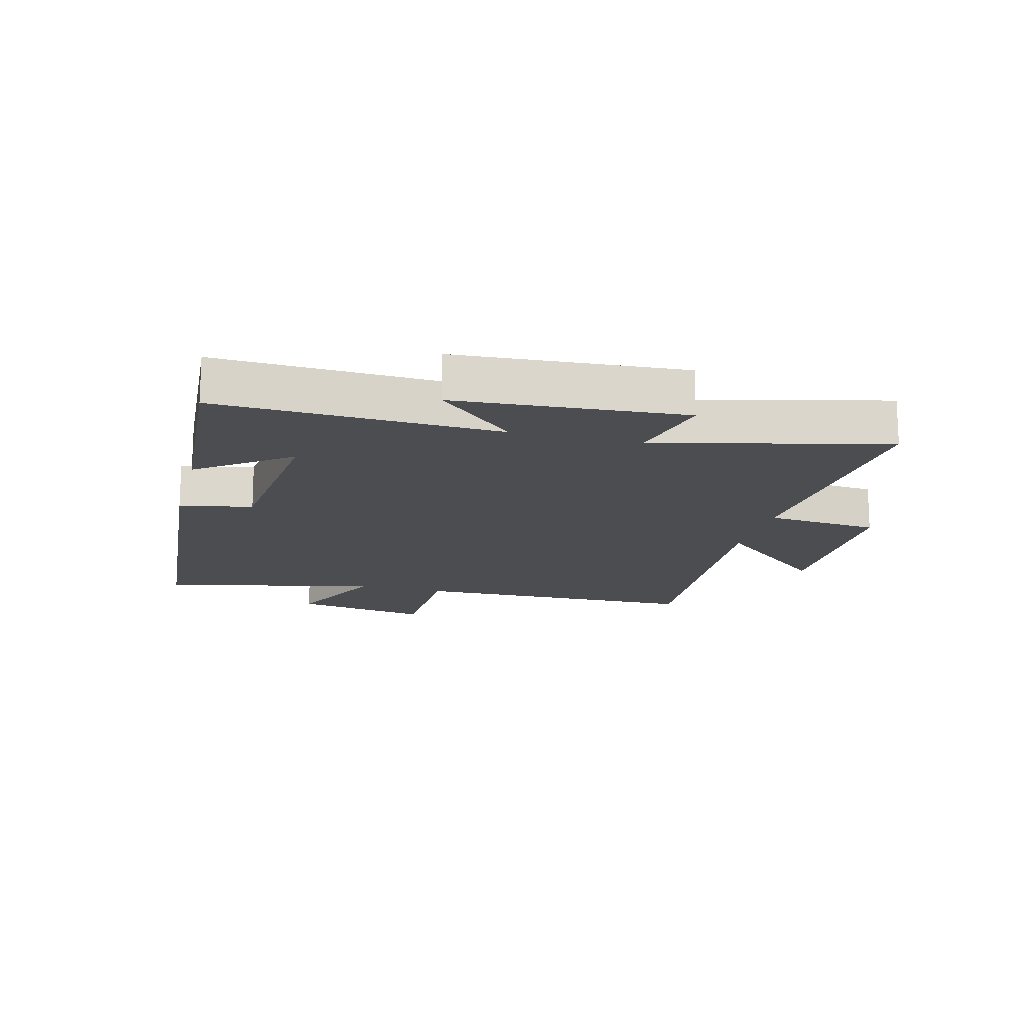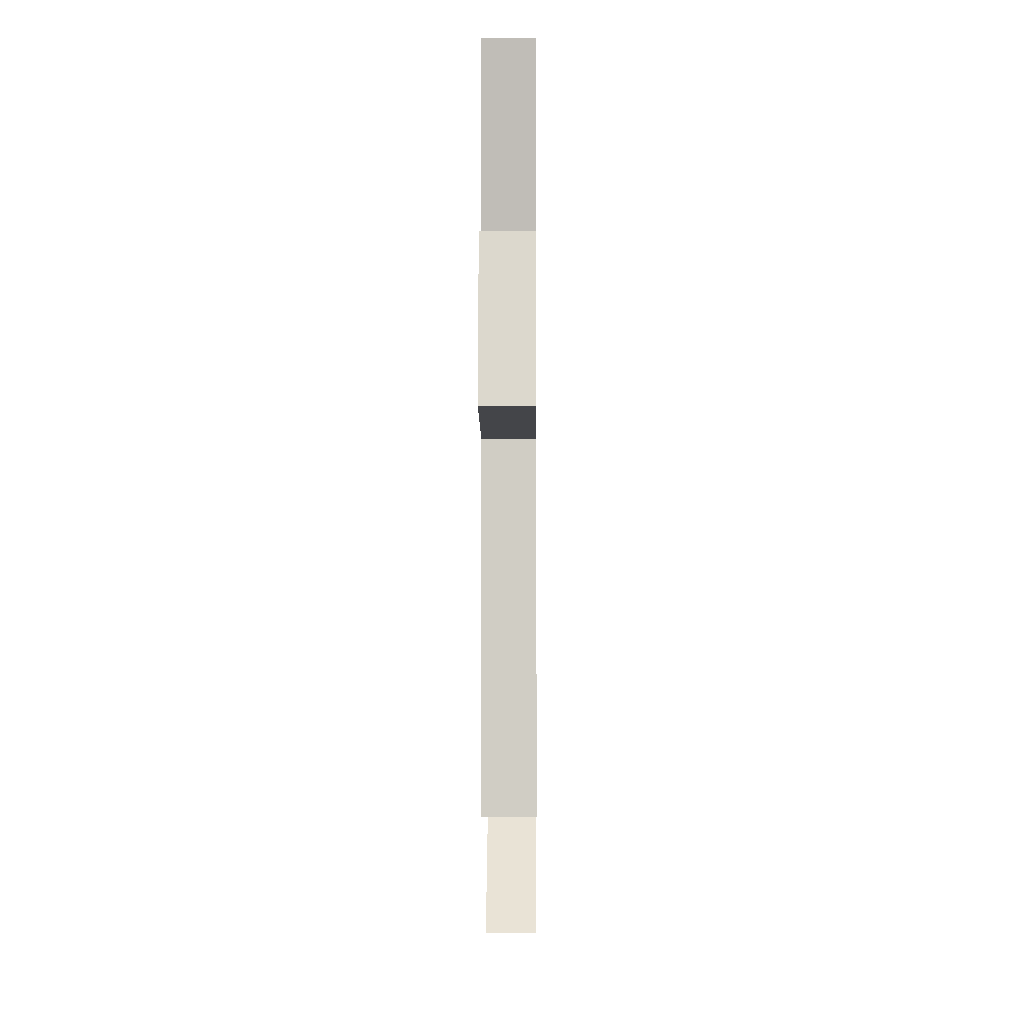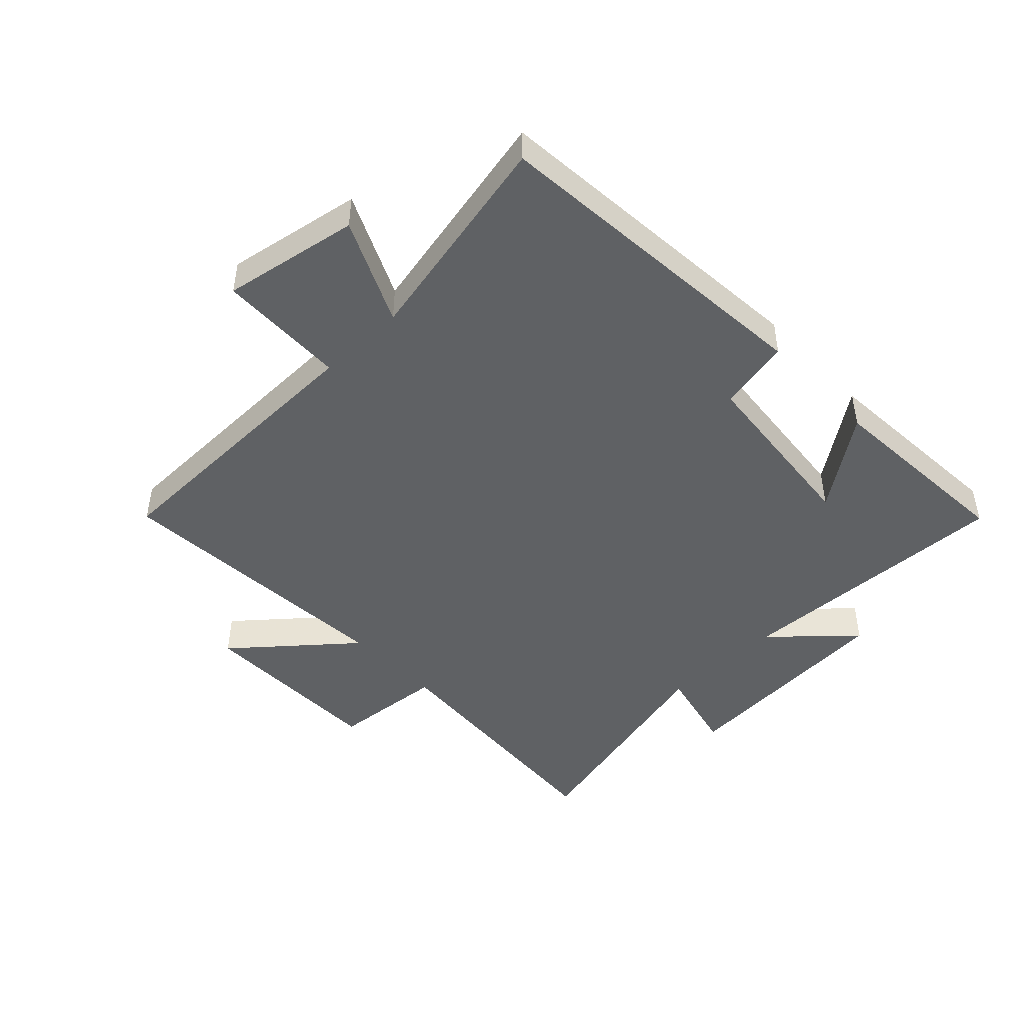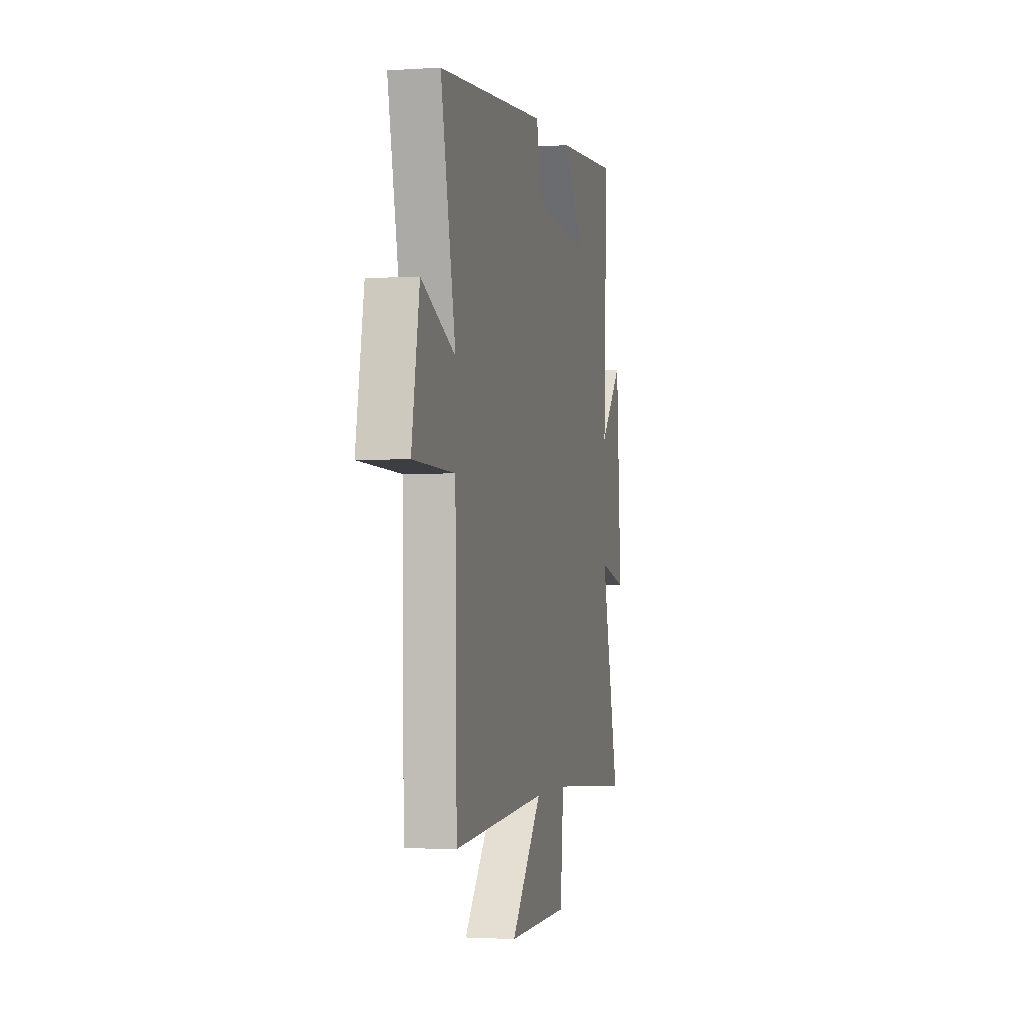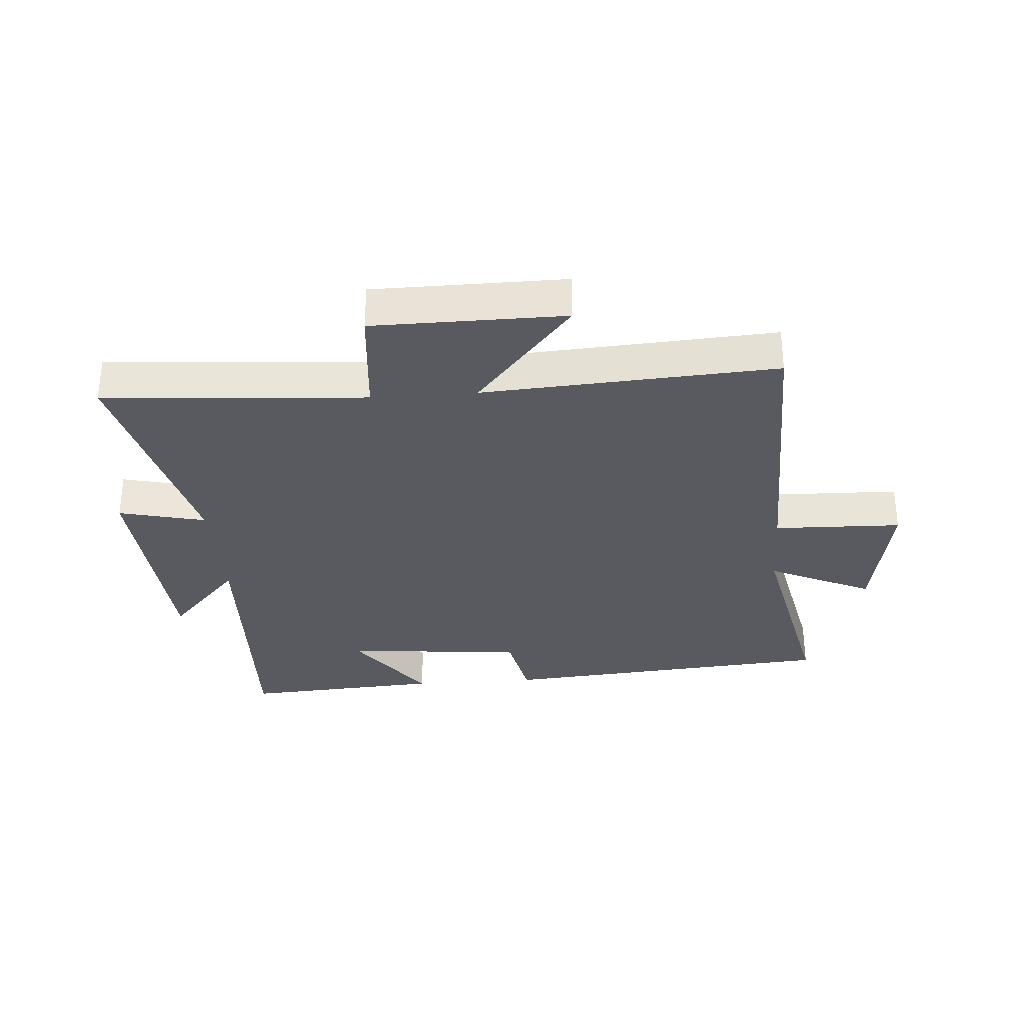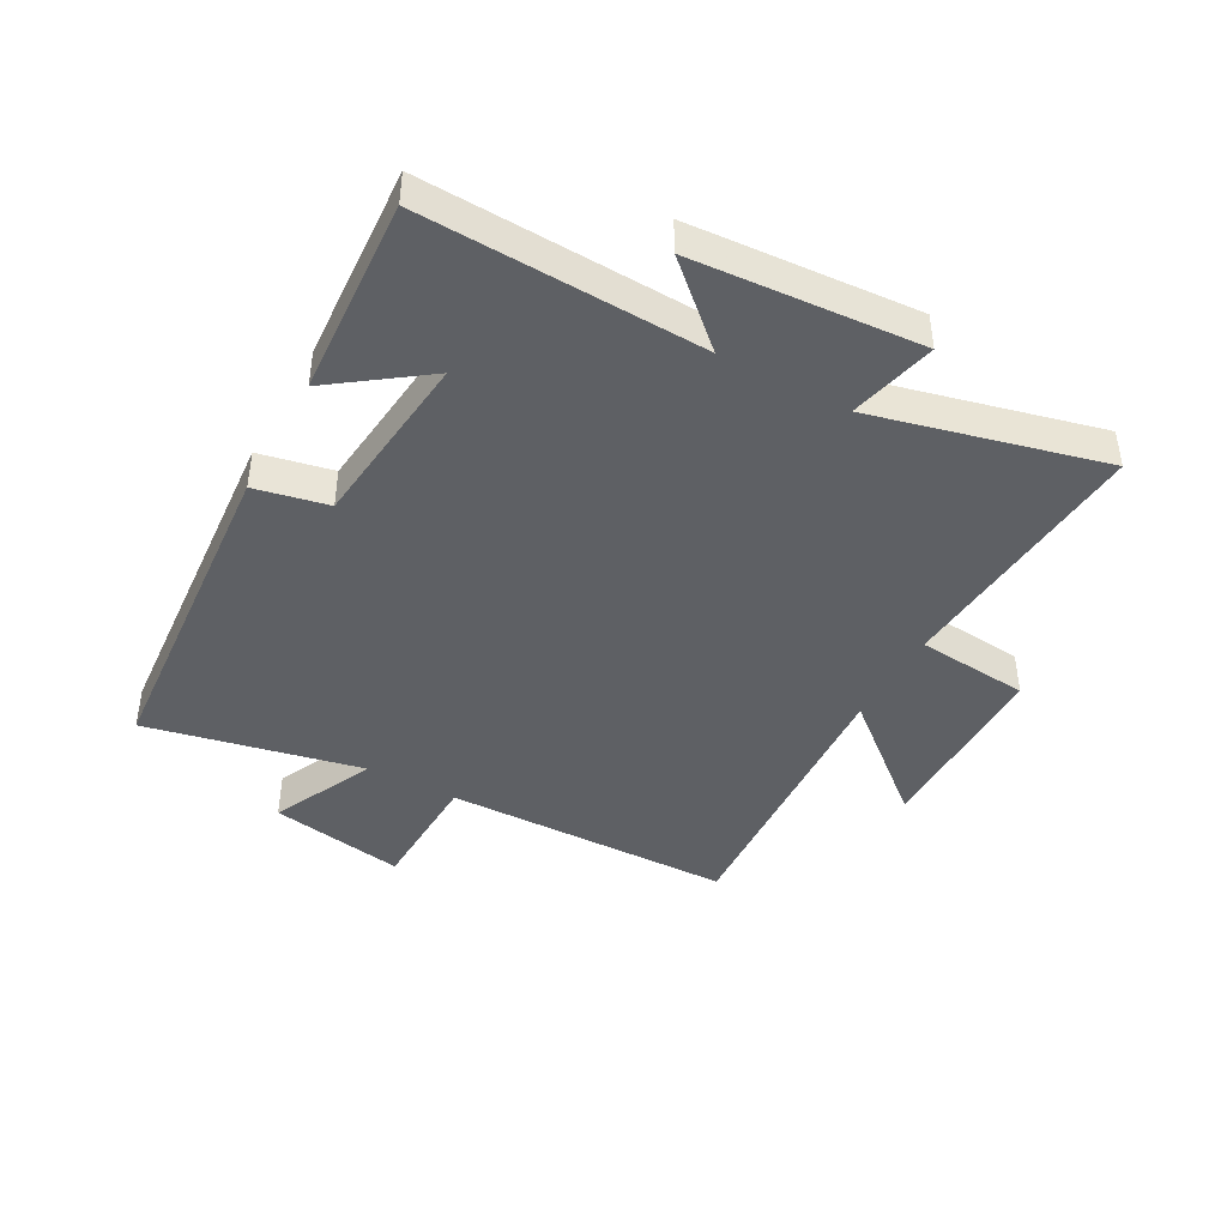
<metadata>
{"format":"obj","ext":"obj","renderer":"f3d","projection":"perspective","resolution":1024,"background":"white","views":[{"elev":-16.1,"azim":75.6,"up":"+Y"},{"elev":-7.5,"azim":-89.5,"up":"+Z"},{"elev":-46.3,"azim":-46.3,"up":"+Y"},{"elev":-2.1,"azim":-76.8,"up":"+Z"},{"elev":-31.9,"azim":-175.7,"up":"+Y"},{"elev":-42.8,"azim":61.2,"up":"+Y"}]}
</metadata>
<code>
v -0.575 0.07 0.455
v -0.02 0.07 0.5
v 0.005 0.07 0.38
v 0.301 0.07 0.35
v 0.192 0.07 0.5
v 0.519 0.07 0.521
v 0.5 0.07 0.059
v 0.617 0.07 0.187
v 0.643 0.07 -0.187
v 0.5 0.07 -0.153
v 0.593 0.07 -0.532
v 0.161 0.07 -0.5
v 0.144 0.07 -0.686
v -0.17 0.07 -0.688
v -0.011 0.07 -0.5
v -0.492 0.07 -0.53
v -0.5 0.07 -0.051
v -0.711 0.07 -0.045
v -0.671 0.07 0.179
v -0.5 0.07 0.099
v -0.575 0 0.455
v -0.02 0 0.5
v 0.005 0 0.38
v 0.301 0 0.35
v 0.192 0 0.5
v 0.519 0 0.521
v 0.5 0 0.059
v 0.617 0 0.187
v 0.643 0 -0.187
v 0.5 0 -0.153
v 0.593 0 -0.532
v 0.161 0 -0.5
v 0.144 0 -0.686
v -0.17 0 -0.688
v -0.011 0 -0.5
v -0.492 0 -0.53
v -0.5 0 -0.051
v -0.711 0 -0.045
v -0.671 0 0.179
v -0.5 0 0.099
f 17 18 19 20
f 15 16 17 20
f 1 2 3
f 20 1 3
f 15 20 3
f 12 13 14 15
f 12 15 3 4
f 10 11 12 4
f 7 8 9 10
f 7 10 4
f 6 7 4
f 4 5 6
f 40 39 38 37
f 40 37 36 35
f 23 22 21
f 23 21 40
f 23 40 35
f 35 34 33 32
f 24 23 35 32
f 24 32 31 30
f 30 29 28 27
f 24 30 27
f 24 27 26
f 26 25 24
f 1 21 22 2
f 2 22 23 3
f 3 23 24 4
f 4 24 25 5
f 5 25 26 6
f 6 26 27 7
f 7 27 28 8
f 8 28 29 9
f 9 29 30 10
f 10 30 31 11
f 11 31 32 12
f 12 32 33 13
f 13 33 34 14
f 14 34 35 15
f 15 35 36 16
f 16 36 37 17
f 17 37 38 18
f 18 38 39 19
f 19 39 40 20
f 20 40 21 1

</code>
